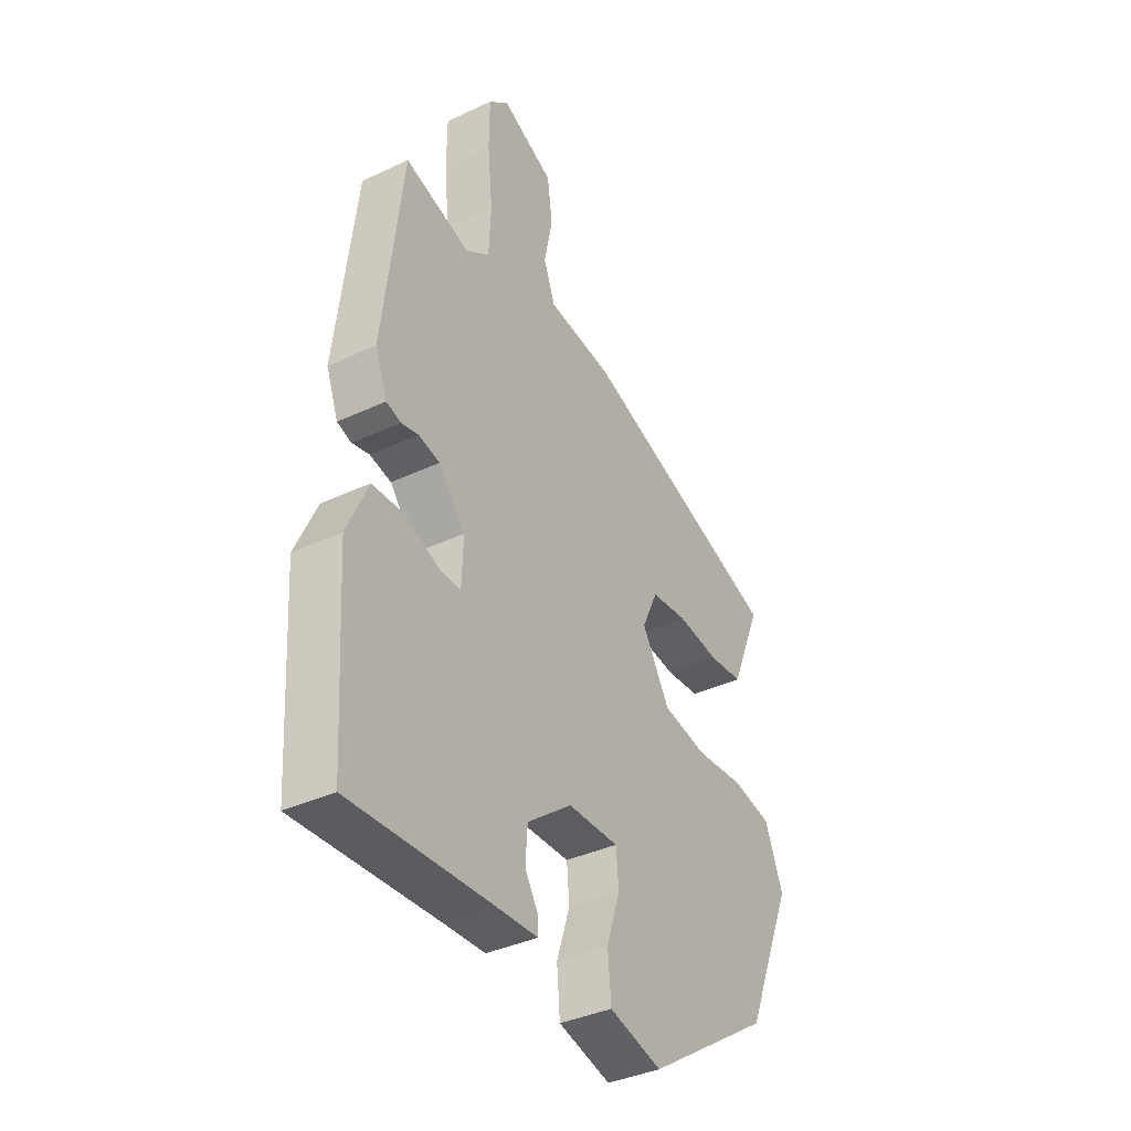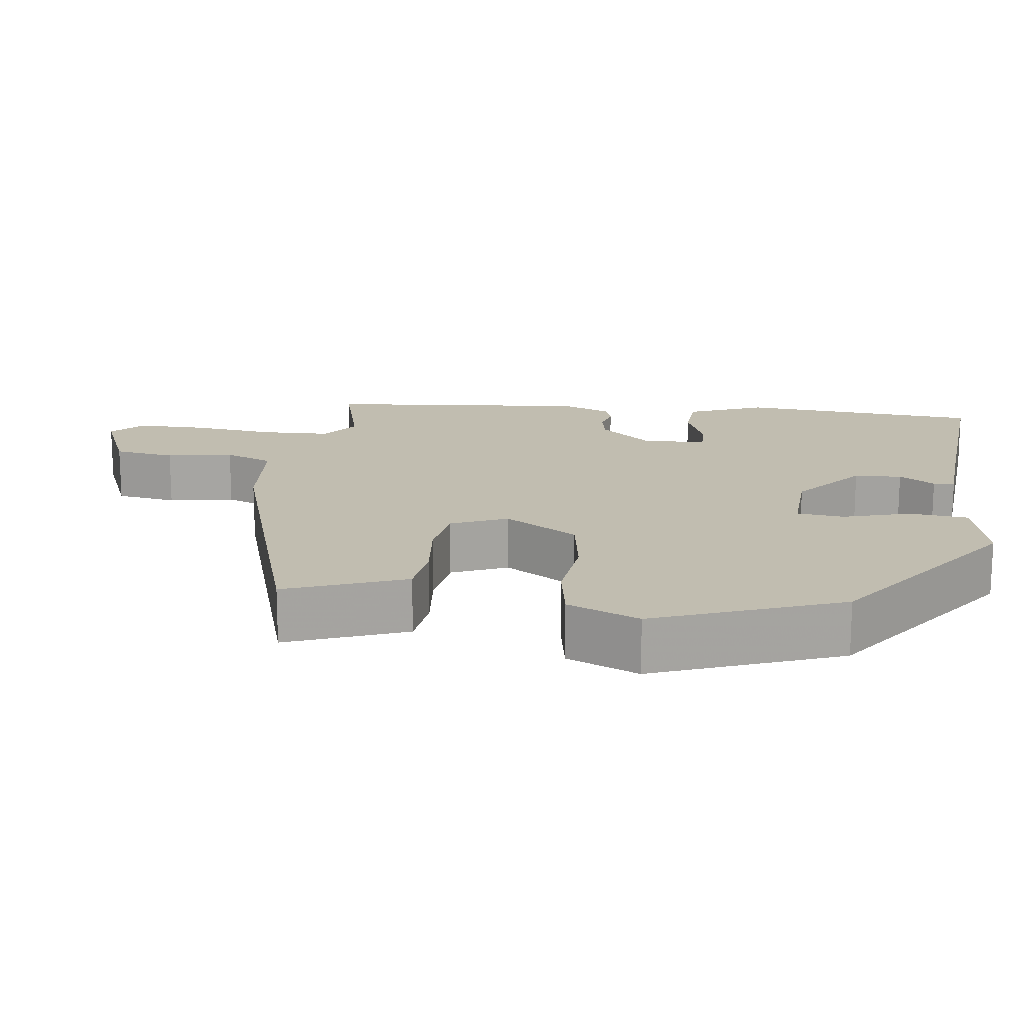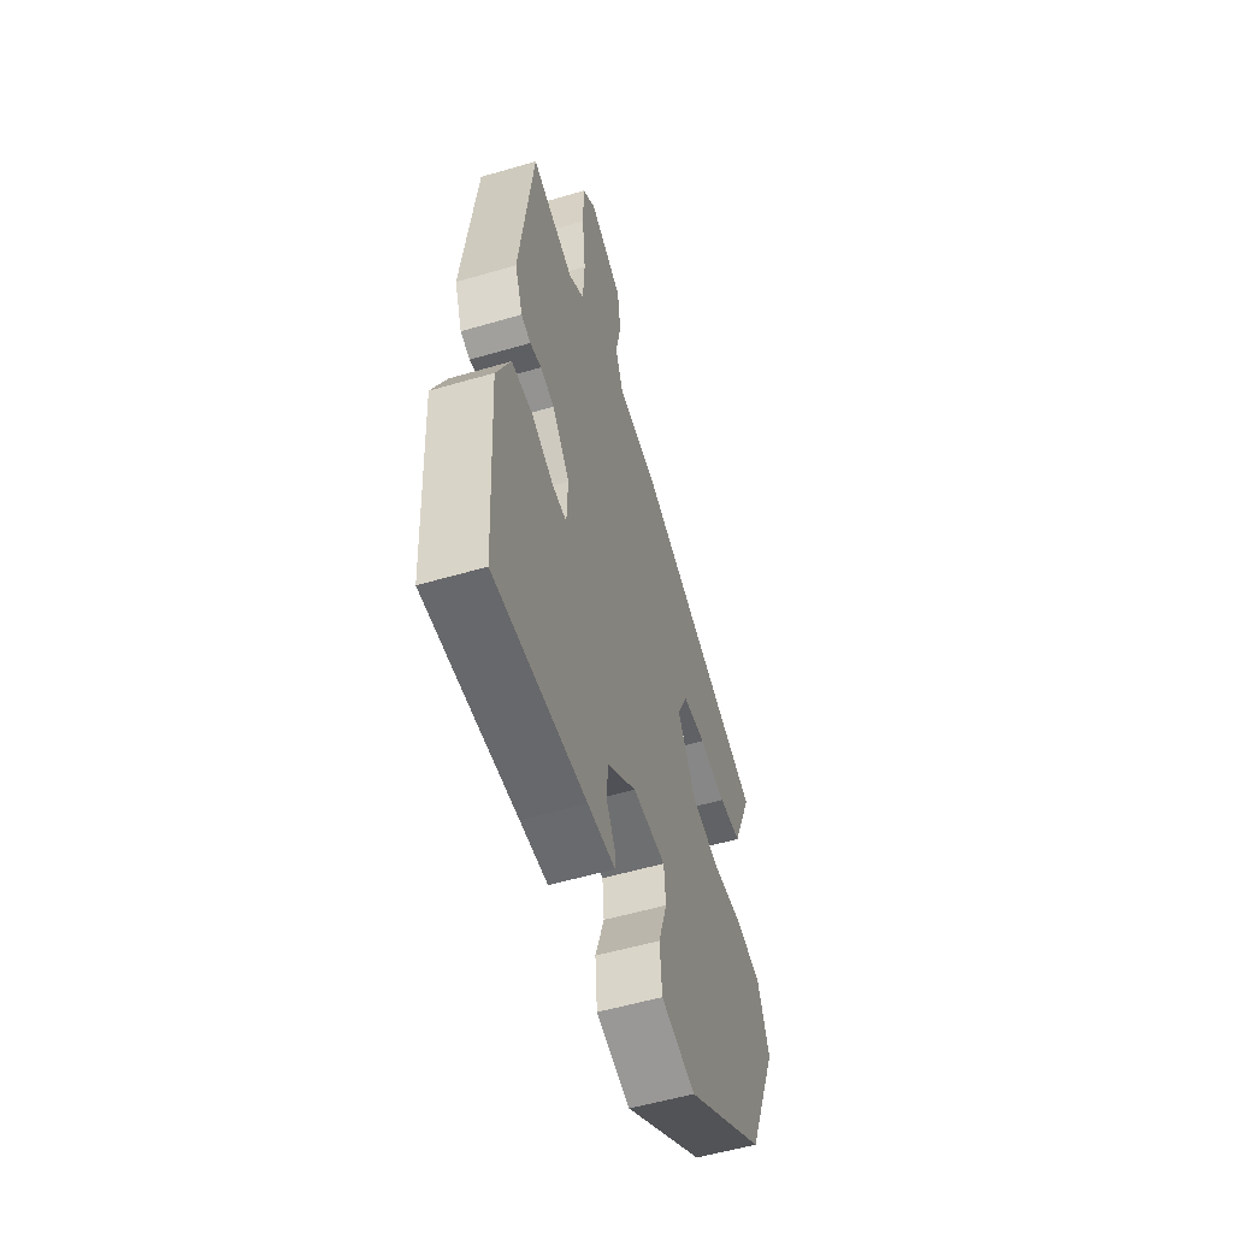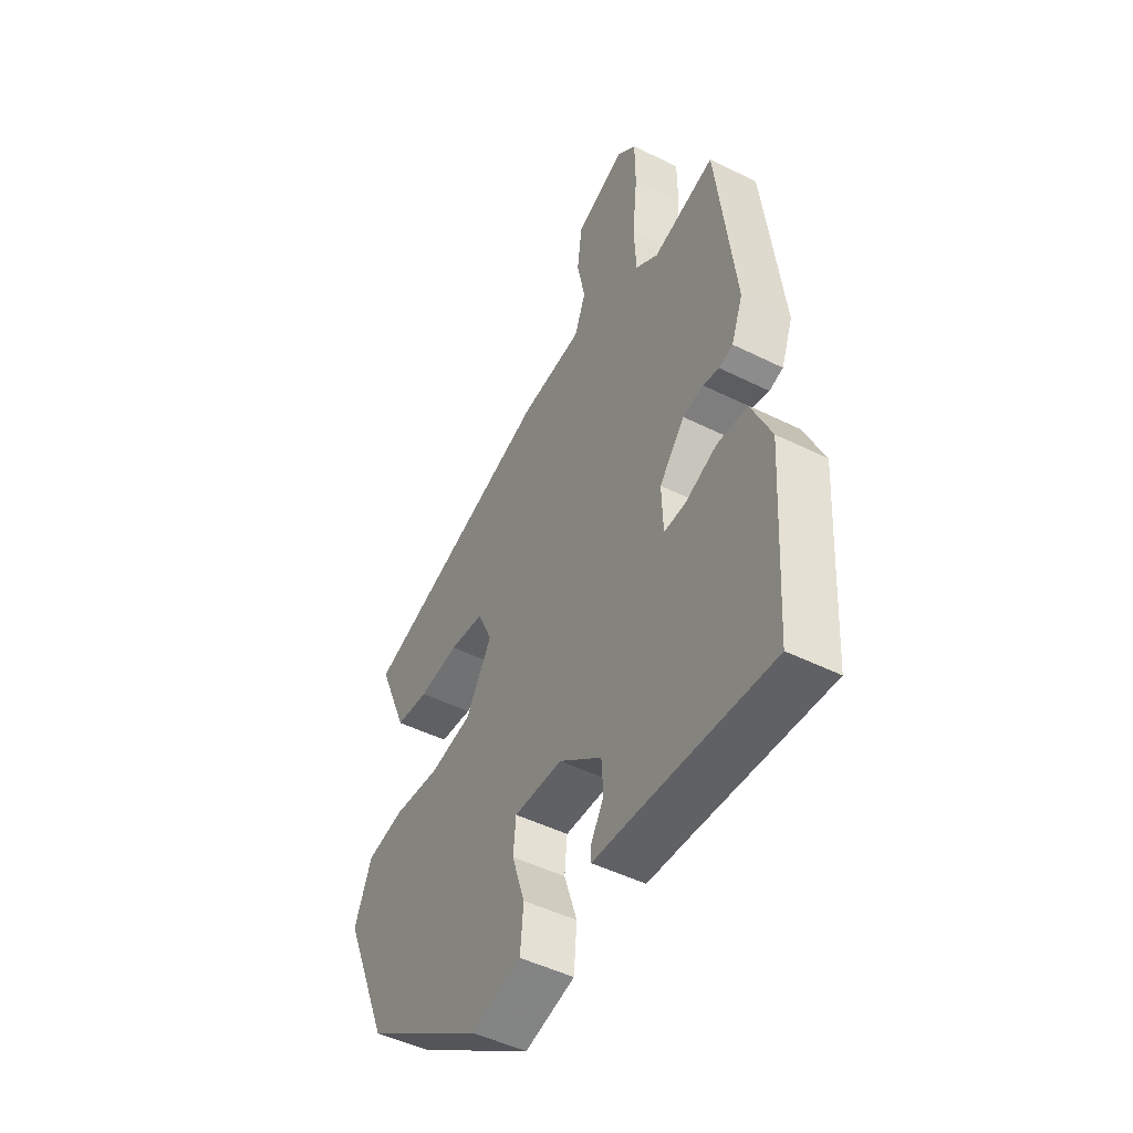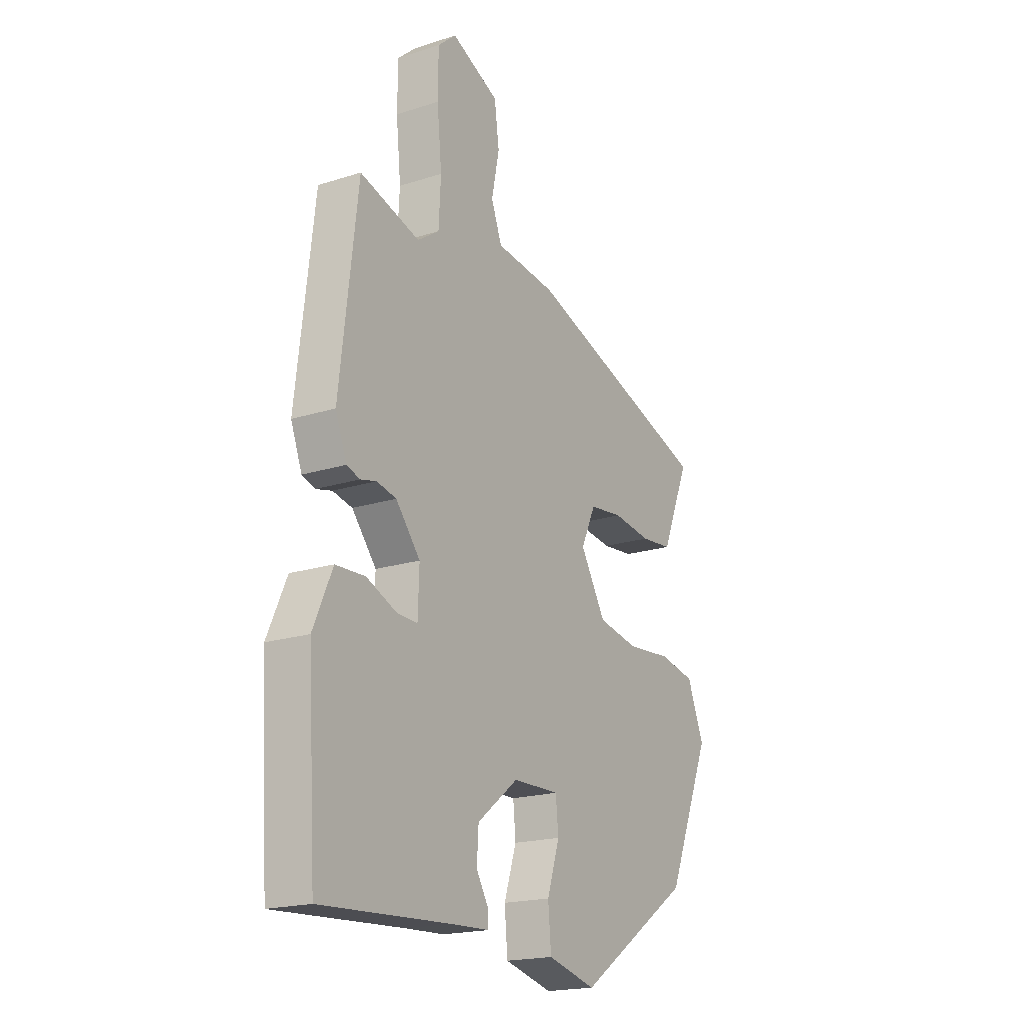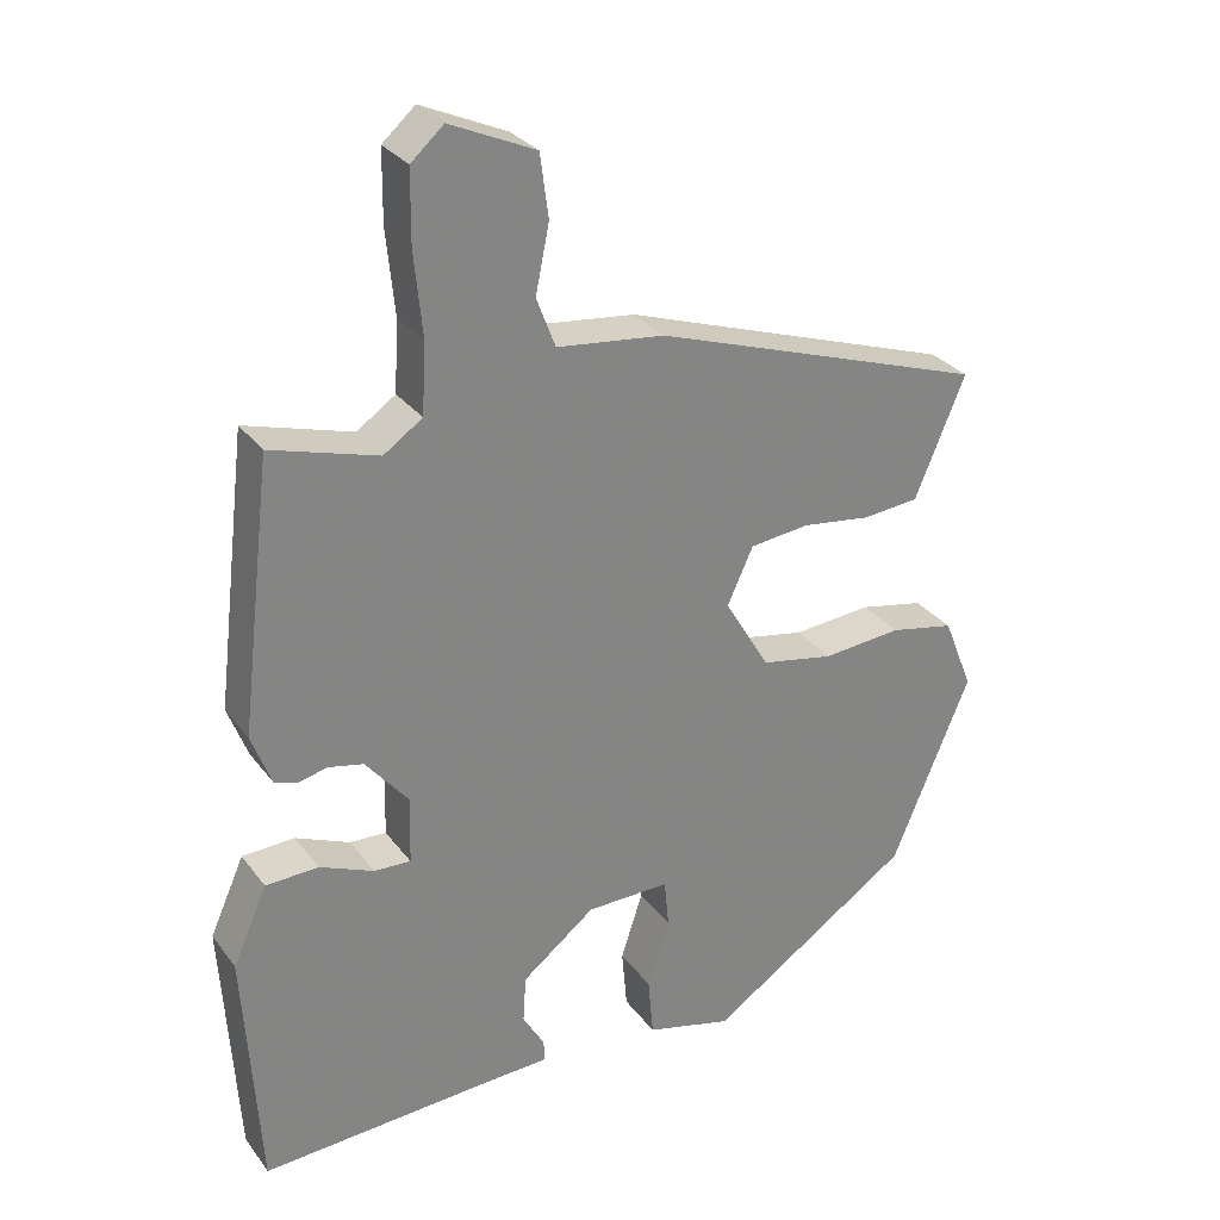
<metadata>
{"format":"obj","ext":"obj","renderer":"f3d","projection":"perspective","resolution":1024,"background":"white","views":[{"elev":-37.8,"azim":-59.1,"up":"+Z"},{"elev":16.7,"azim":98.9,"up":"+Y"},{"elev":-55.5,"azim":-72.9,"up":"+Z"},{"elev":-48.2,"azim":-119.1,"up":"+Z"},{"elev":-19.2,"azim":-58.9,"up":"+Z"},{"elev":29.4,"azim":-29.5,"up":"+Z"}]}
</metadata>
<code>
v -0.434 0.07 0.507
v -0.294 0.07 0.466
v -0.243 0.07 0.501
v -0.238 0.07 0.593
v -0.249 0.07 0.703
v -0.248 0.07 0.796
v -0.205 0.07 0.834
v -0.093 0.07 0.784
v -0.082 0.07 0.702
v -0.1 0.07 0.614
v -0.075 0.07 0.549
v 0.066 0.07 0.533
v 0.504 0.07 0.386
v 0.466 0.07 0.295
v 0.438 0.07 0.228
v 0.364 0.07 0.221
v 0.274 0.07 0.233
v 0.196 0.07 0.224
v 0.162 0.07 0.15
v 0.221 0.07 0.051
v 0.316 0.07 0.033
v 0.42 0.07 0.042
v 0.505 0.07 0.025
v 0.544 0.07 -0.072
v 0.441 0.07 -0.319
v 0.173 0.07 -0.499
v 0.06 0.07 -0.47
v 0.053 0.07 -0.391
v 0.082 0.07 -0.302
v 0.076 0.07 -0.239
v -0.033 0.07 -0.241
v -0.129 0.07 -0.316
v -0.133 0.07 -0.379
v -0.104 0.07 -0.427
v -0.104 0.07 -0.455
v -0.194 0.07 -0.459
v -0.495 0.07 -0.476
v -0.515 0.07 -0.153
v -0.47 0.07 -0.052
v -0.401 0.07 -0.049
v -0.33 0.07 -0.079
v -0.282 0.07 -0.081
v -0.279 0.07 0.006
v -0.336 0.07 0.075
v -0.382 0.07 0.085
v -0.419 0.07 0.076
v -0.45 0.07 0.086
v -0.476 0.07 0.154
v -0.434 0 0.507
v -0.294 0 0.466
v -0.243 0 0.501
v -0.238 0 0.593
v -0.249 0 0.703
v -0.248 0 0.796
v -0.205 0 0.834
v -0.093 0 0.784
v -0.082 0 0.702
v -0.1 0 0.614
v -0.075 0 0.549
v 0.066 0 0.533
v 0.504 0 0.386
v 0.466 0 0.295
v 0.438 0 0.228
v 0.364 0 0.221
v 0.274 0 0.233
v 0.196 0 0.224
v 0.162 0 0.15
v 0.221 0 0.051
v 0.316 0 0.033
v 0.42 0 0.042
v 0.505 0 0.025
v 0.544 0 -0.072
v 0.441 0 -0.319
v 0.173 0 -0.499
v 0.06 0 -0.47
v 0.053 0 -0.391
v 0.082 0 -0.302
v 0.076 0 -0.239
v -0.033 0 -0.241
v -0.129 0 -0.316
v -0.133 0 -0.379
v -0.104 0 -0.427
v -0.104 0 -0.455
v -0.194 0 -0.459
v -0.495 0 -0.476
v -0.515 0 -0.153
v -0.47 0 -0.052
v -0.401 0 -0.049
v -0.33 0 -0.079
v -0.282 0 -0.081
v -0.279 0 0.006
v -0.336 0 0.075
v -0.382 0 0.085
v -0.419 0 0.076
v -0.45 0 0.086
v -0.476 0 0.154
f 48 1 2
f 47 48 2
f 46 47 2
f 45 46 2
f 44 45 2 3
f 43 44 3
f 42 43 3
f 39 40 41
f 38 39 41
f 37 38 41
f 36 37 41
f 35 36 41
f 34 35 41
f 33 34 41
f 32 33 41 42
f 31 32 42 3
f 27 28 29
f 26 27 29
f 25 26 29
f 24 25 29
f 23 24 29
f 22 23 29
f 21 22 29
f 20 21 29 30
f 31 3 4
f 30 31 4
f 20 30 4
f 19 20 4
f 15 16 17
f 14 15 17
f 13 14 17
f 12 13 17
f 11 12 17
f 11 17 18
f 8 9 10
f 7 8 10
f 6 7 10
f 5 6 10
f 4 5 10
f 4 10 11
f 4 11 18 19
f 50 49 96
f 50 96 95
f 50 95 94
f 50 94 93
f 51 50 93 92
f 51 92 91
f 51 91 90
f 89 88 87
f 89 87 86
f 89 86 85
f 89 85 84
f 89 84 83
f 89 83 82
f 89 82 81
f 90 89 81 80
f 51 90 80 79
f 77 76 75
f 77 75 74
f 77 74 73
f 77 73 72
f 77 72 71
f 77 71 70
f 77 70 69
f 78 77 69 68
f 52 51 79
f 52 79 78
f 52 78 68
f 52 68 67
f 65 64 63
f 65 63 62
f 65 62 61
f 65 61 60
f 65 60 59
f 66 65 59
f 58 57 56
f 58 56 55
f 58 55 54
f 58 54 53
f 58 53 52
f 59 58 52
f 67 66 59 52
f 1 49 50 2
f 2 50 51 3
f 3 51 52 4
f 4 52 53 5
f 5 53 54 6
f 6 54 55 7
f 7 55 56 8
f 8 56 57 9
f 9 57 58 10
f 10 58 59 11
f 11 59 60 12
f 12 60 61 13
f 13 61 62 14
f 14 62 63 15
f 15 63 64 16
f 16 64 65 17
f 17 65 66 18
f 18 66 67 19
f 19 67 68 20
f 20 68 69 21
f 21 69 70 22
f 22 70 71 23
f 23 71 72 24
f 24 72 73 25
f 25 73 74 26
f 26 74 75 27
f 27 75 76 28
f 28 76 77 29
f 29 77 78 30
f 30 78 79 31
f 31 79 80 32
f 32 80 81 33
f 33 81 82 34
f 34 82 83 35
f 35 83 84 36
f 36 84 85 37
f 37 85 86 38
f 38 86 87 39
f 39 87 88 40
f 40 88 89 41
f 41 89 90 42
f 42 90 91 43
f 43 91 92 44
f 44 92 93 45
f 45 93 94 46
f 46 94 95 47
f 47 95 96 48
f 48 96 49 1

</code>
